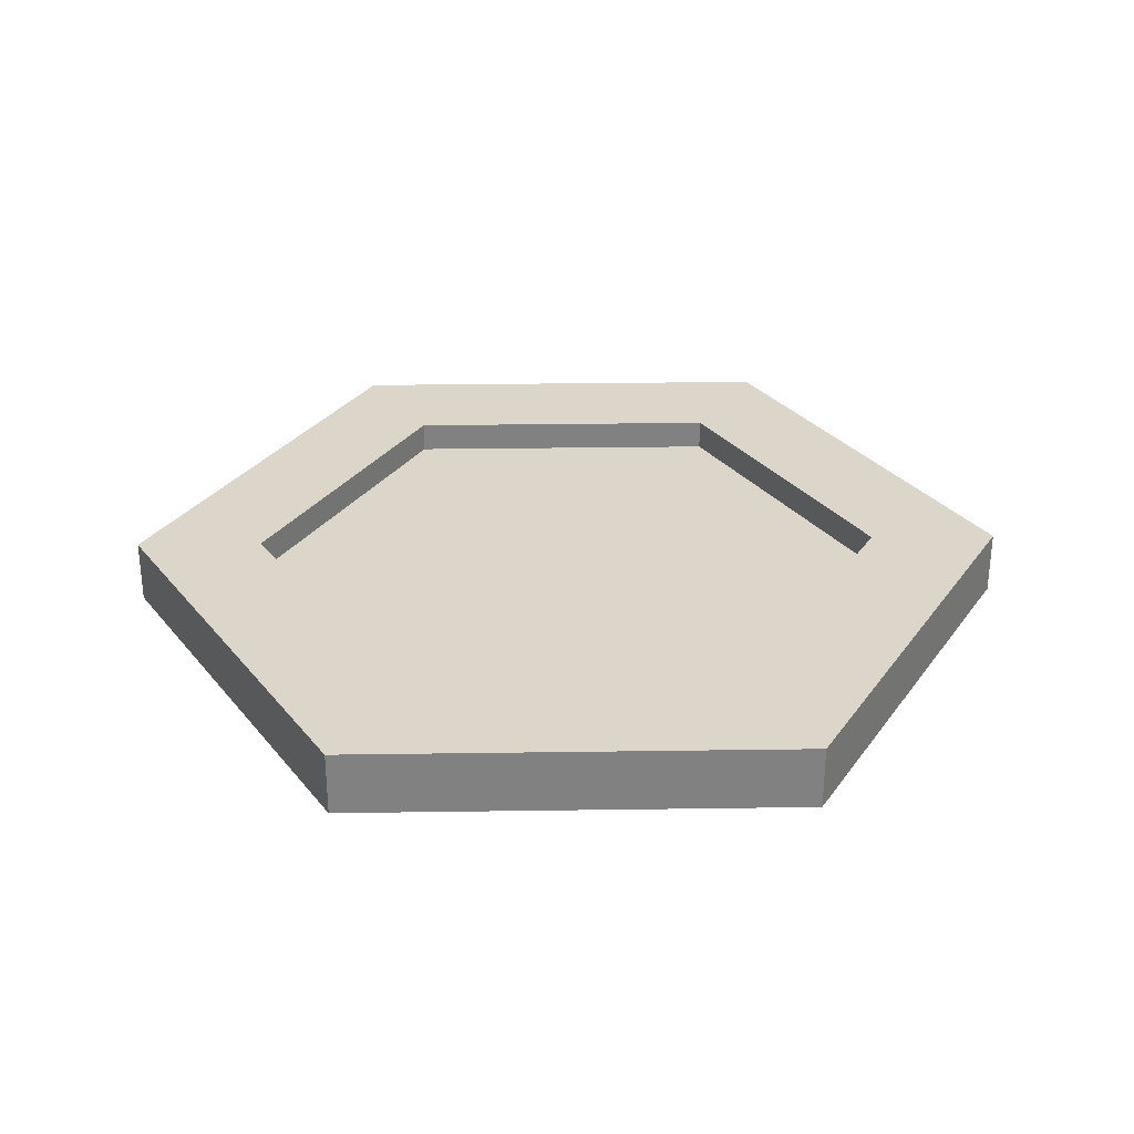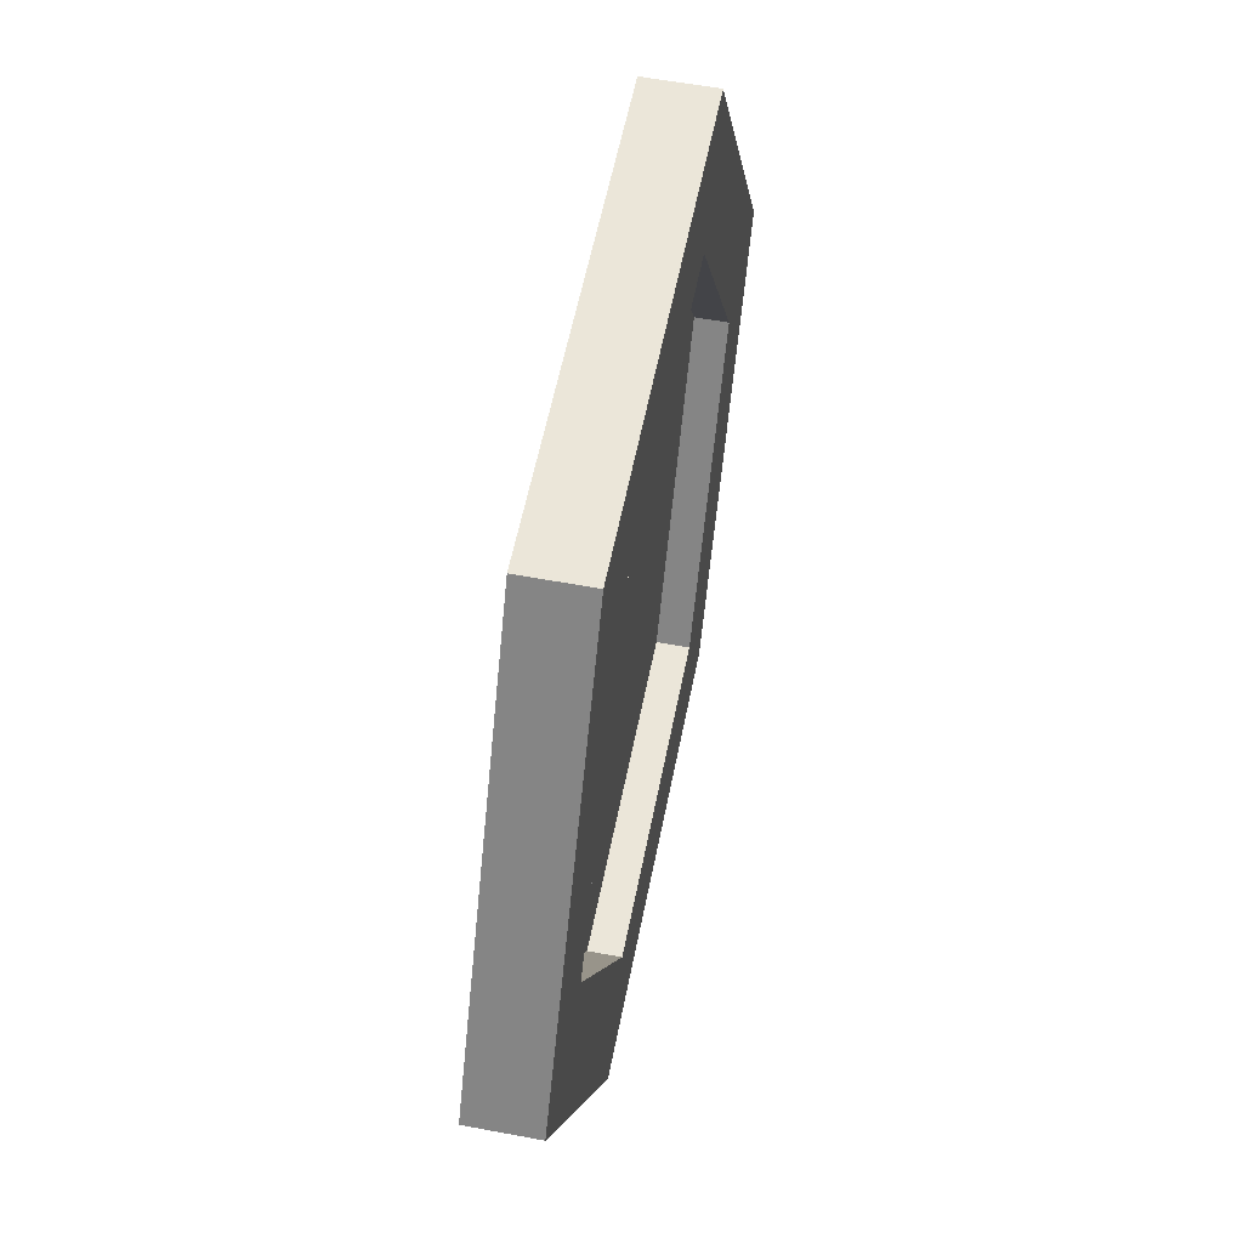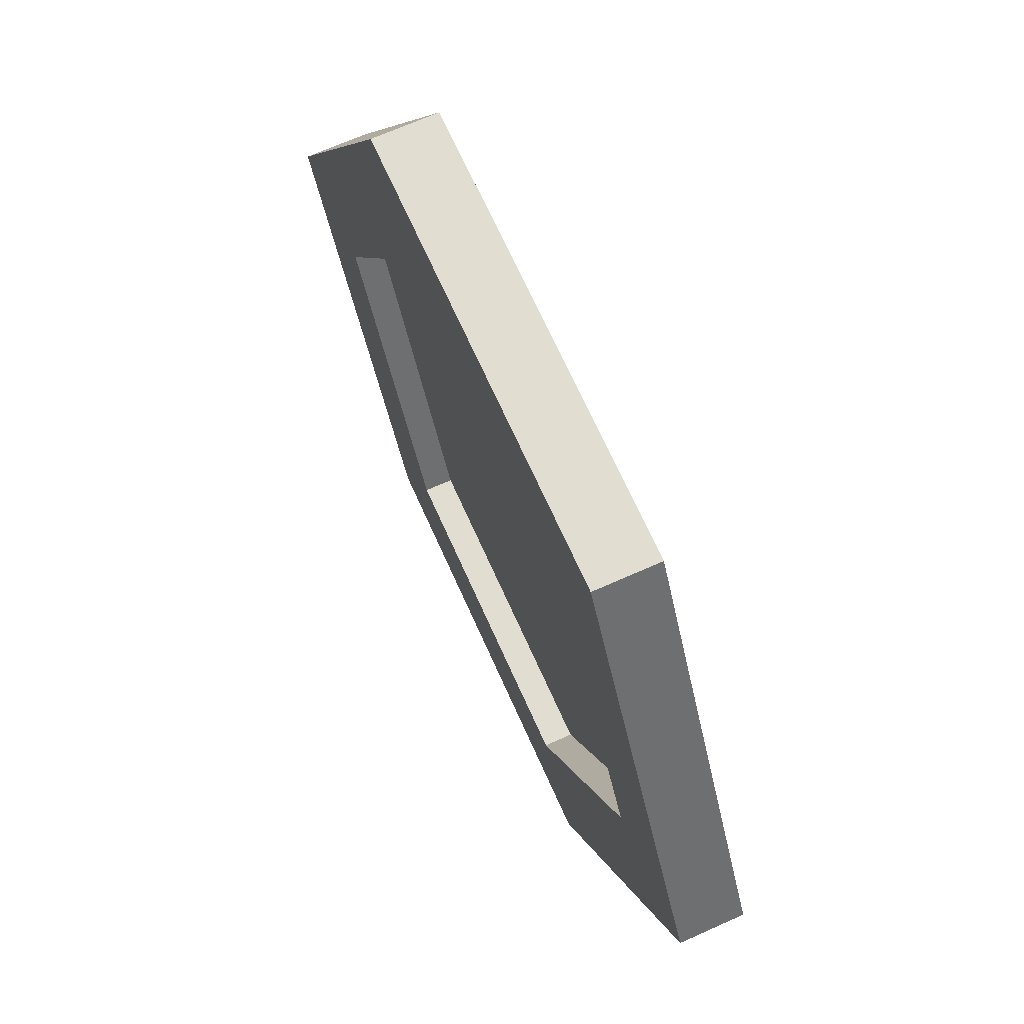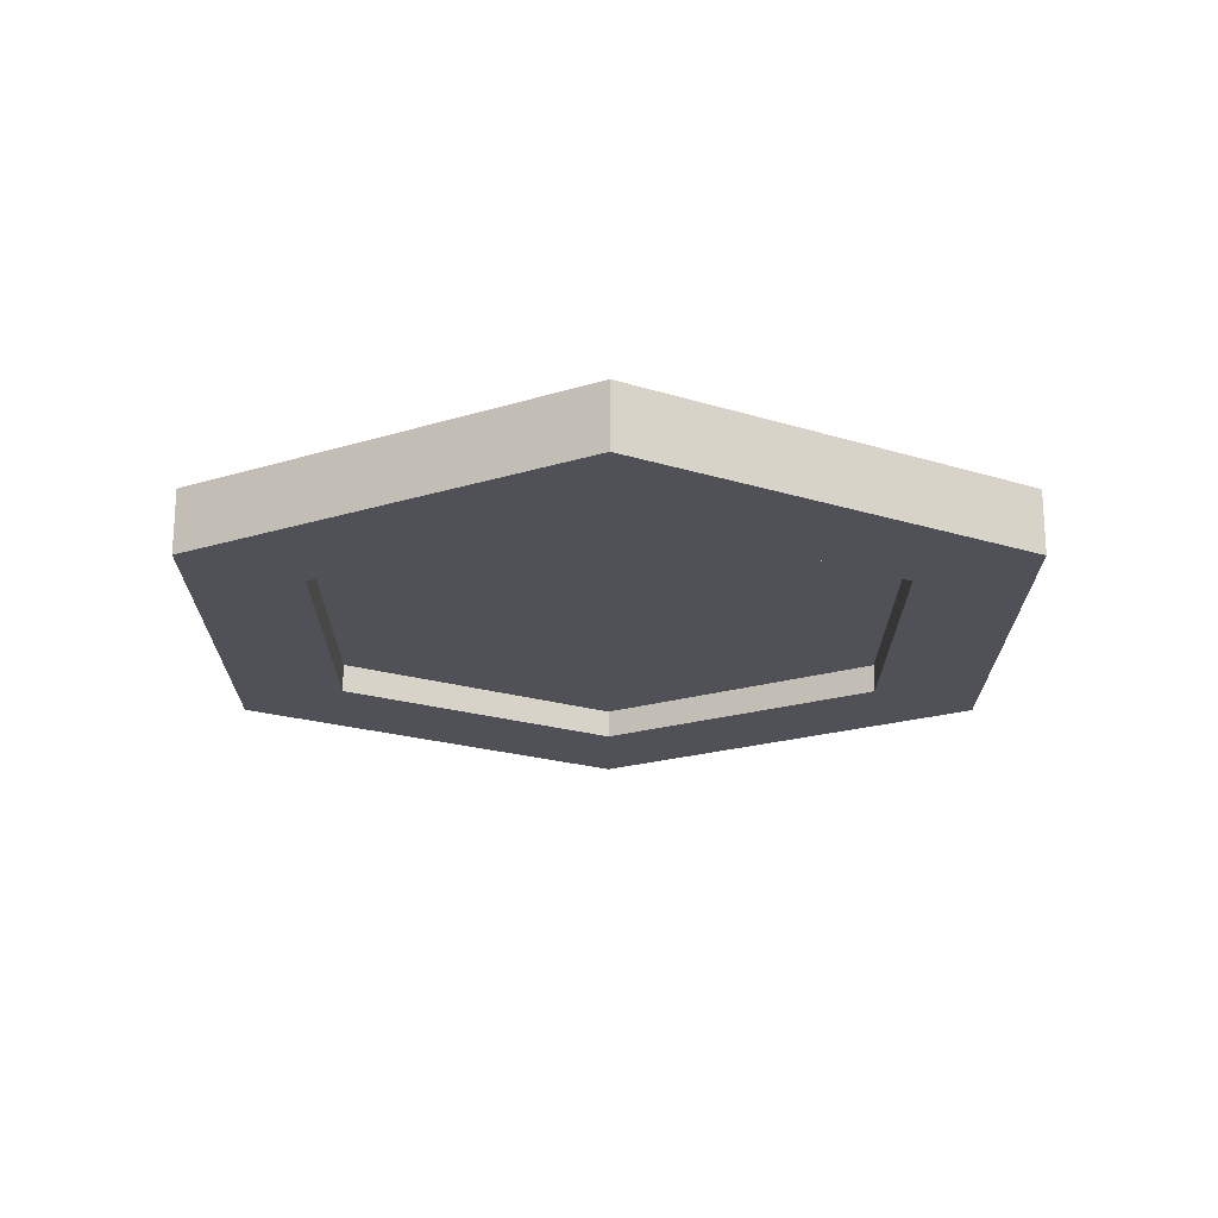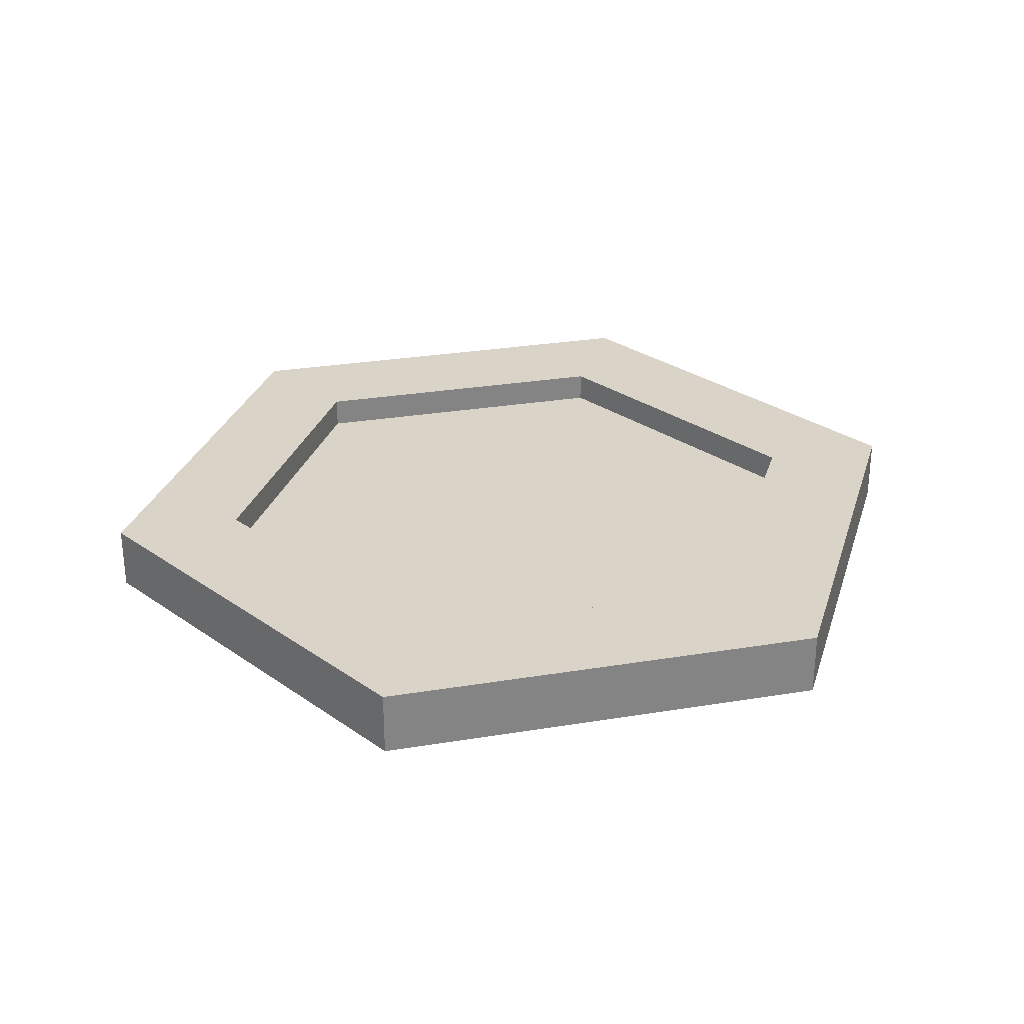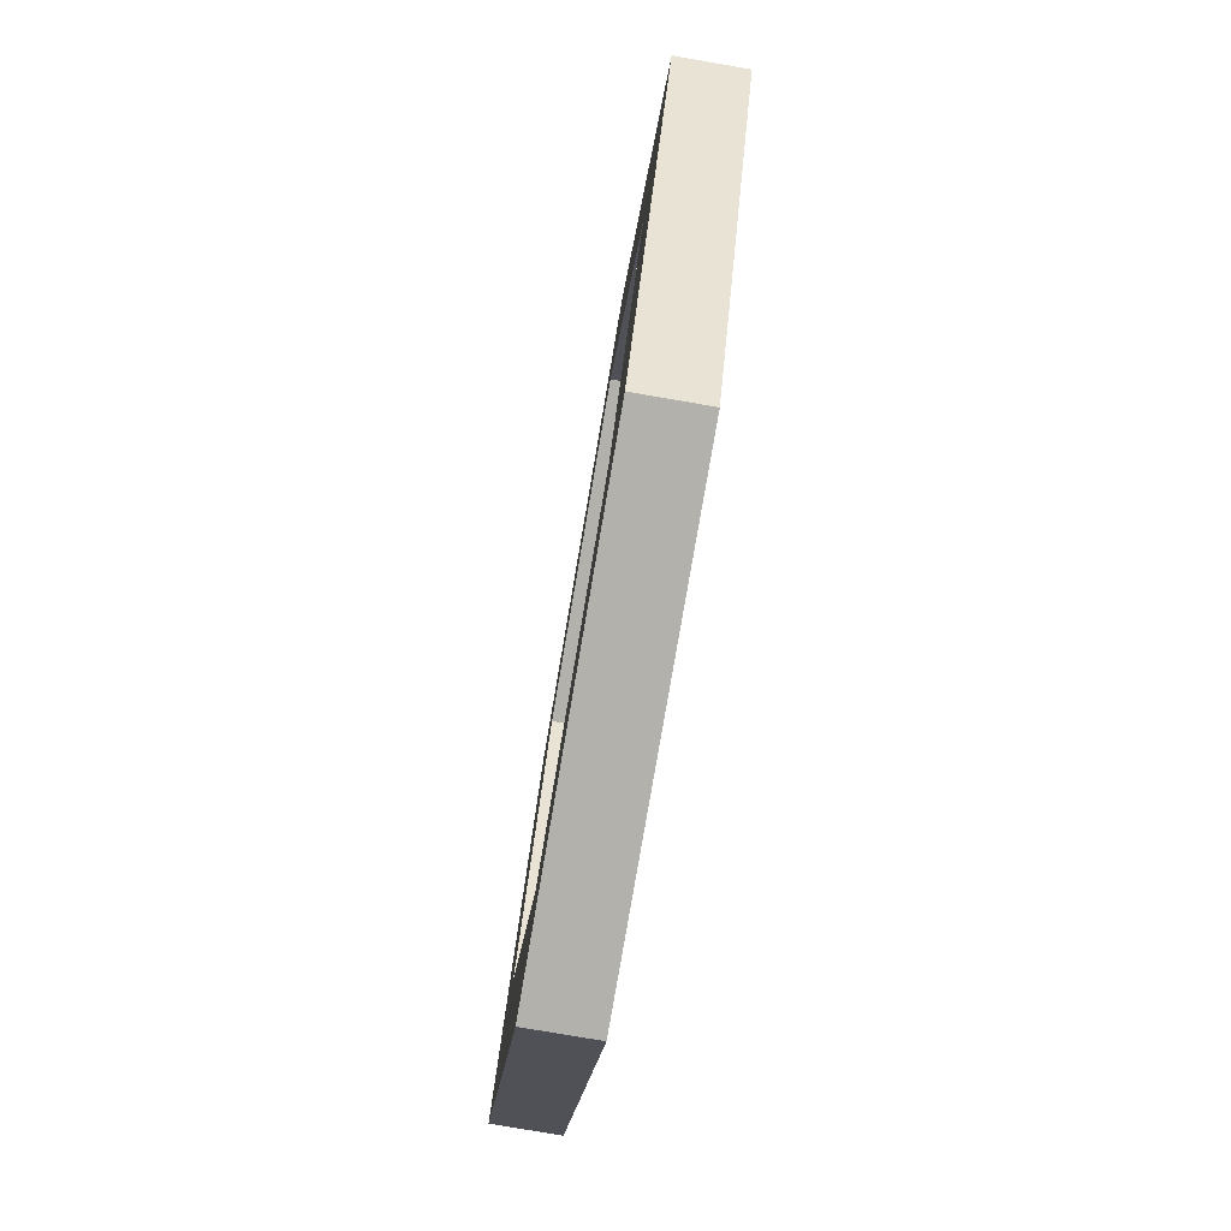
<metadata>
{"format":"obj","ext":"obj","renderer":"f3d","projection":"perspective","resolution":1024,"background":"white","views":[{"elev":29.8,"azim":118.8,"up":"+Y"},{"elev":57.1,"azim":101.1,"up":"+Z"},{"elev":68.9,"azim":65.9,"up":"+Z"},{"elev":-20.3,"azim":-90.1,"up":"+Y"},{"elev":28.8,"azim":-13.8,"up":"+Y"},{"elev":-79.1,"azim":-99.7,"up":"+Z"}]}
</metadata>
<code>
v  1.4 0.1 -0
v  0.7 0.1 1.212
v  0.7 -0.1 1.212
v  1.4 -0.1 -0
v  1 0.1 -0
v  0.5 0.1 0.866
v  1 -0.1 -0
v  0.5 -0.1 0.866
v  -0.7 0.1 1.212
v  -0.7 -0.1 1.212
v  -0.5 0.1 0.866
v  -0.5 -0.1 0.866
v  -1.4 0.1 -0
v  -1.4 -0.1 -0
v  -1 0.1 -0
v  -1 -0.1 -0
v  -0.7 0.1 -1.212
v  -0.7 -0.1 -1.212
v  -0.5 0.1 -0.866
v  -0.5 -0.1 -0.866
v  0.7 0.1 -1.212
v  0.7 -0.1 -1.212
v  0.5 0.1 -0.866
v  0.5 -0.1 -0.866
g scanner
f 1 2 3
f 3 4 1
f 5 6 2
f 2 1 5
f 7 8 6
f 6 5 7
f 4 3 8
f 8 7 4
f 2 9 10
f 10 3 2
f 6 11 9
f 9 2 6
f 8 12 11
f 11 6 8
f 3 10 12
f 12 8 3
f 9 13 14
f 14 10 9
f 11 15 13
f 13 9 11
f 12 16 15
f 15 11 12
f 10 14 16
f 16 12 10
f 13 17 18
f 18 14 13
f 15 19 17
f 17 13 15
f 16 20 19
f 19 15 16
f 14 18 20
f 20 16 14
f 17 21 22
f 22 18 17
f 19 23 21
f 21 17 19
f 20 24 23
f 23 19 20
f 18 22 24
f 24 20 18
f 21 1 4
f 4 22 21
f 23 5 1
f 1 21 23
f 24 7 5
f 5 23 24
f 22 4 7
f 7 24 22
v  -1 0.004 -0
v  -0.5 0.004 0.866
v  0.5 0.004 0.866
v  -0.5 0.004 -0.866
v  0.5 0.004 -0.866
v  1 0.004 -0
g screen
f 25 26 27
f 28 25 27
f 29 28 27
f 30 29 27
v  -1 -0.01 -0
v  -0.5 -0.01 0.866
v  0.5 -0.01 0.866
v  -0.5 -0.01 -0.866
v  0.5 -0.01 -0.866
v  1 -0.01 -0
g screen_back
f 33 32 31
f 33 31 34
f 33 34 35
f 33 35 36

</code>
